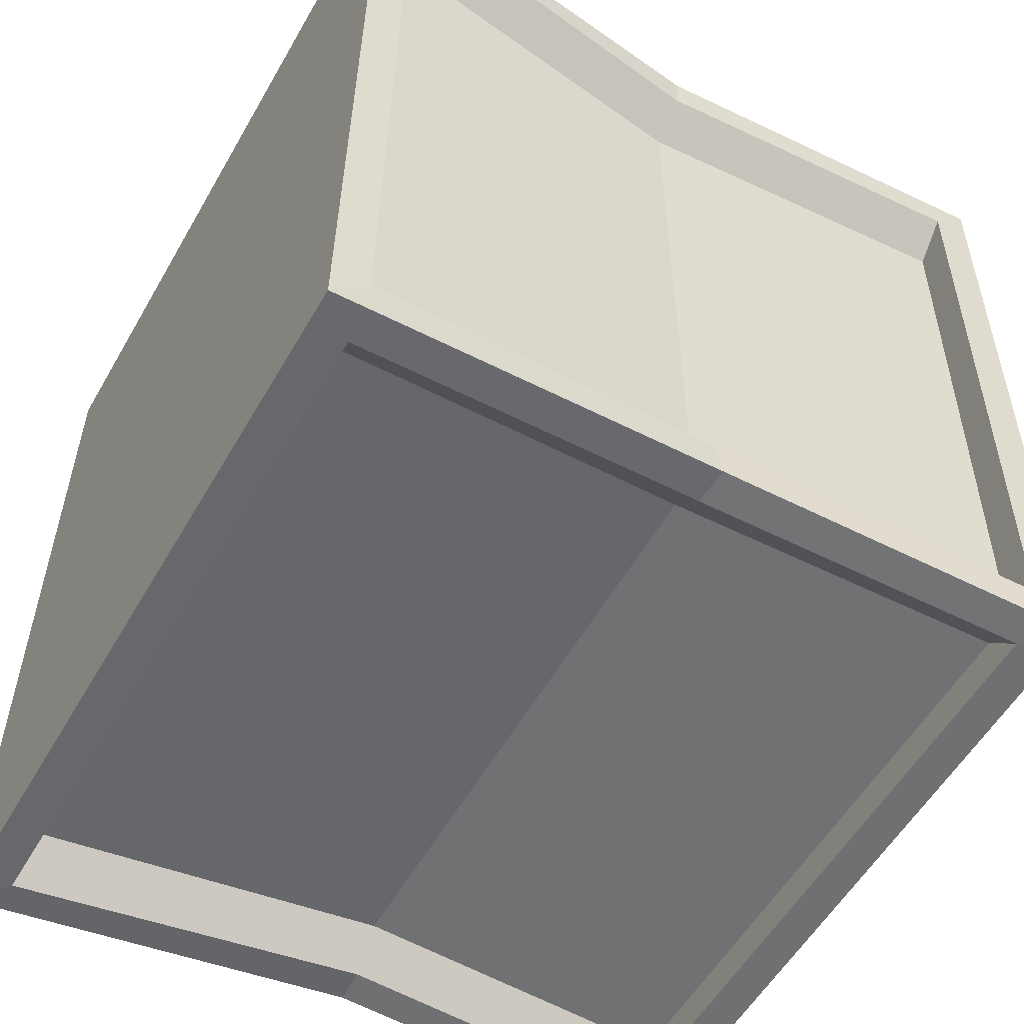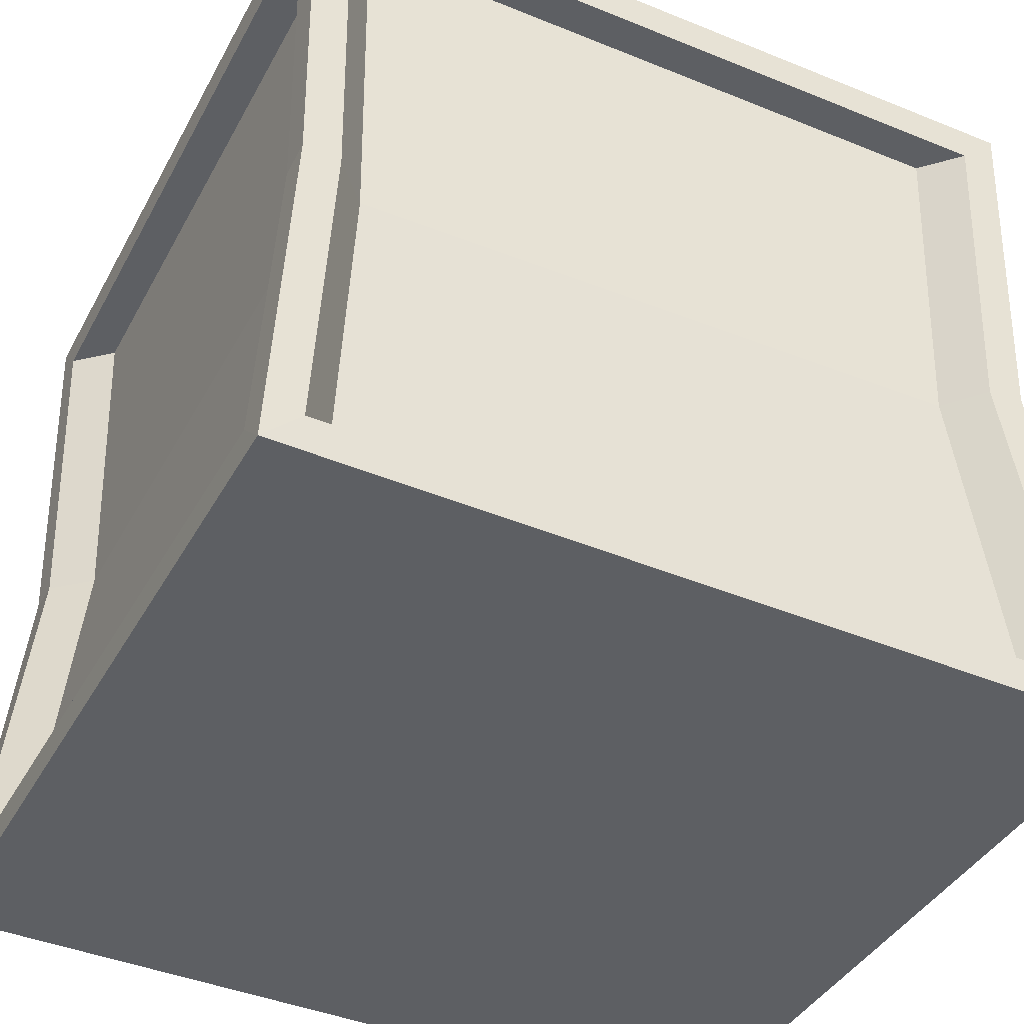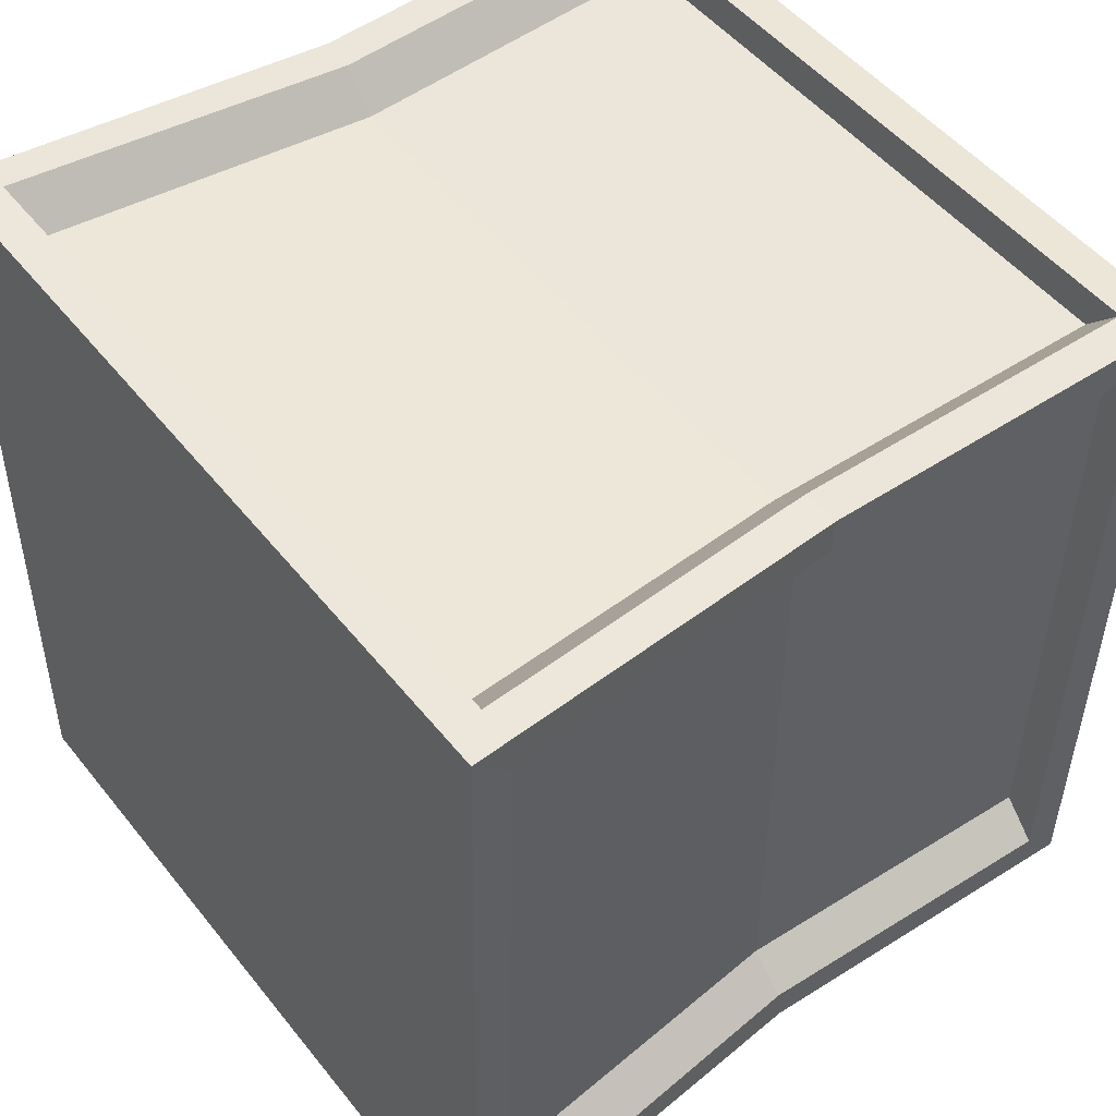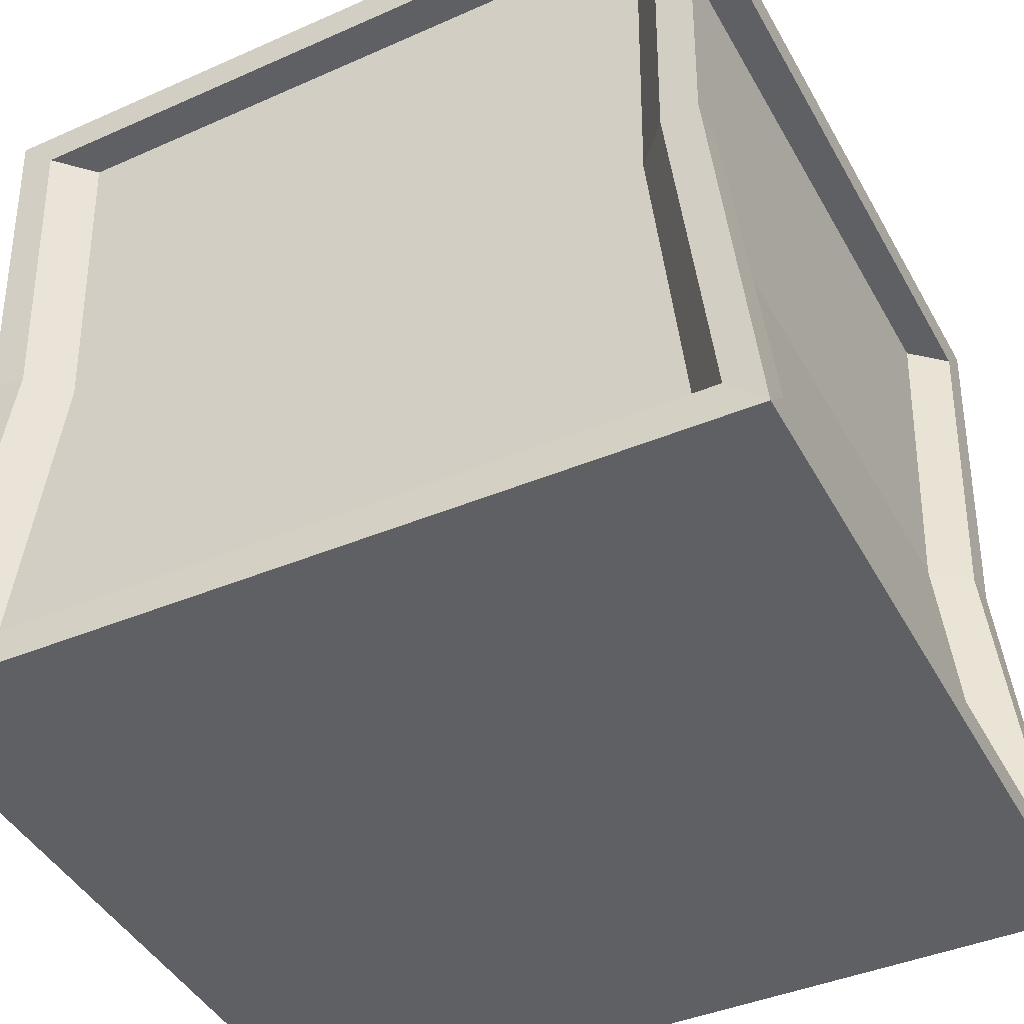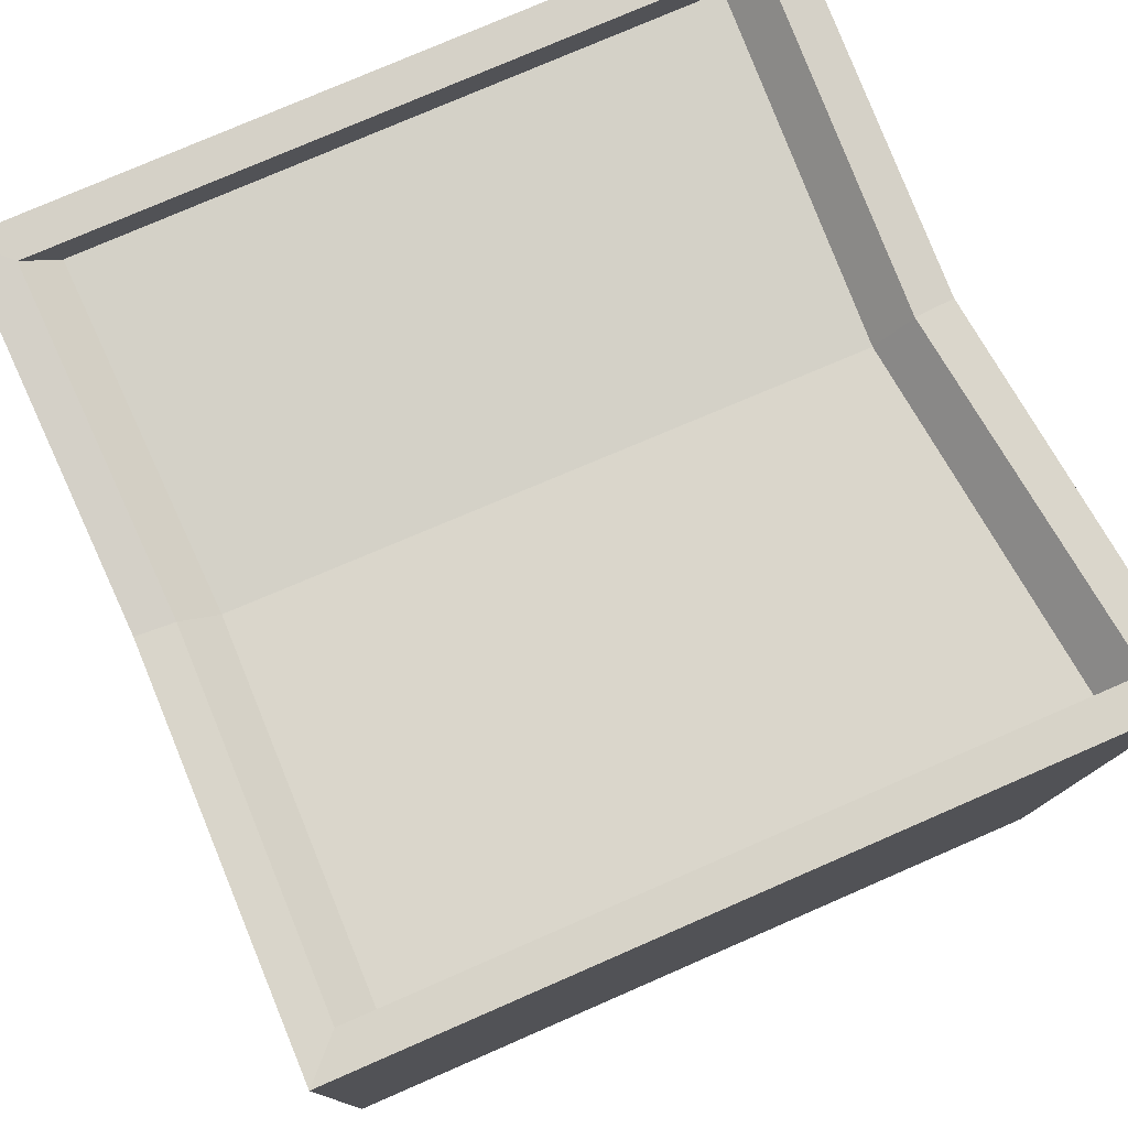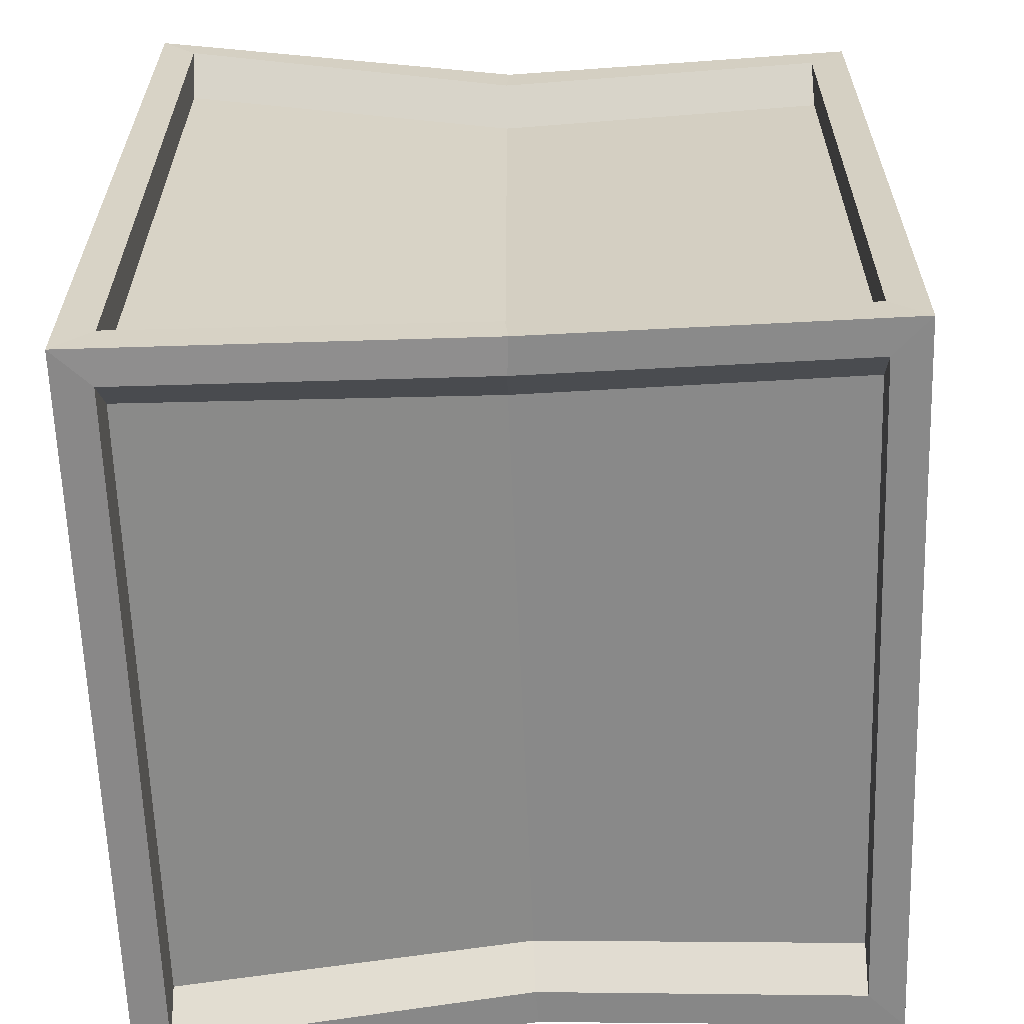
<metadata>
{"format":"obj","ext":"obj","renderer":"f3d","projection":"perspective","resolution":1024,"background":"white","views":[{"elev":-54.7,"azim":60.9,"up":"+Z"},{"elev":-40.2,"azim":64.0,"up":"+Y"},{"elev":49.8,"azim":53.1,"up":"+Z"},{"elev":-43.3,"azim":-62.6,"up":"+Y"},{"elev":78.7,"azim":-23.3,"up":"+Z"},{"elev":-63.2,"azim":92.0,"up":"+Z"}]}
</metadata>
<code>
o Cube
v 0.9969 0.9752 -1.046
v 1.025 -1.022 -1.143
v 0.9999 0.9999 1
v 1.077 -1.018 1.063
v -1.003 0.9752 -1.046
v -1.038 -1.03 -1.119
v -1 0.9999 1
v -0.9857 -1.026 1.088
v 0.9759 -0.9203 1.06
v 0.9015 0.9009 0.9989
v -0.9018 0.9014 0.999
v -0.8893 -0.928 1.083
v -0.9863 -0.928 0.9862
v -0.9988 0.9012 0.9017
v -1.002 0.8778 -0.9476
v -1.036 -0.9319 -1.016
v 1.023 -0.9243 -1.039
v 0.9955 0.8772 -0.9477
v 0.9984 0.9006 0.9016
v 1.073 -0.9204 0.963
v -0.939 -0.9318 -1.113
v -0.9047 0.878 -1.045
v 0.8986 0.8775 -1.045
v 0.9263 -0.9242 -1.136
v 0.8109 0.9006 0.8987
v 0.8785 -0.9188 0.9547
v -0.8001 -0.9257 0.9757
v -0.8113 0.9012 0.8988
v -0.8873 -0.9257 0.8882
v -0.8986 0.9009 0.8112
v -0.9323 -0.9293 -0.9146
v -0.9012 0.8796 -0.8536
v 0.8955 0.879 -0.8536
v 0.9213 -0.9224 -0.9352
v 0.9657 -0.9189 0.8673
v 0.8981 0.9003 0.8111
v -0.814 0.8799 -0.9407
v -0.8451 -0.9292 -1.002
v 0.834 -0.9224 -1.023
v 0.8083 0.8793 -0.9408
v 0.9701 0.009827 -1.023
v -0.9773 0.02043 0.9778
v 0.9701 0.009833 0.9768
v -0.9773 0.0204 -1.022
v 0.8722 0.003707 0.9762
v -0.8796 0.01459 0.9772
v -0.9756 0.01309 0.8791
v -0.9756 0.01309 -0.9267
v 0.9679 0.0017 -0.9279
v 0.9679 0.0017 0.8779
v -0.8796 0.01459 -1.023
v 0.8722 0.003707 -1.024
v 0.7802 0.001346 0.8748
v -0.788 0.01283 0.876
v -0.8743 0.01136 0.7875
v -0.8743 0.01136 -0.8377
v 0.8662 -0.000633 -0.8389
v 0.8662 -0.000633 0.7864
v -0.788 0.01283 -0.924
v 0.7802 0.001346 -0.9252
f 1 5 7 3
f 20 17 34 35
f 10 11 28 25
f 6 2 4 8
f 51 22 37 59
f 16 13 29 31
f 43 3 10 45
f 3 7 11 10
f 42 8 12 46
f 8 4 9 12
f 42 7 14 47
f 7 5 15 14
f 44 6 16 48
f 6 8 13 16
f 41 1 18 49
f 1 3 19 18
f 43 4 20 50
f 4 2 17 20
f 44 5 22 51
f 5 1 23 22
f 41 2 24 52
f 2 6 21 24
f 53 25 28 54
f 55 30 32 56
f 57 33 36 58
f 59 37 40 60
f 14 15 32 30
f 24 21 38 39
f 46 12 27 54
f 18 19 36 33
f 48 16 31 56
f 22 23 40 37
f 50 20 35 58
f 52 24 39 60
f 45 10 25 53
f 47 14 30 55
f 12 9 26 27
f 49 18 33 57
f 17 49 57 34
f 13 47 55 29
f 9 45 53 26
f 23 52 60 40
f 19 50 58 36
f 15 48 56 32
f 11 46 54 28
f 38 59 60 39
f 34 57 58 35
f 29 55 56 31
f 26 53 54 27
f 1 41 52 23
f 6 44 51 21
f 3 43 50 19
f 2 41 49 17
f 5 44 48 15
f 8 42 47 13
f 7 42 46 11
f 4 43 45 9
f 21 51 59 38

</code>
